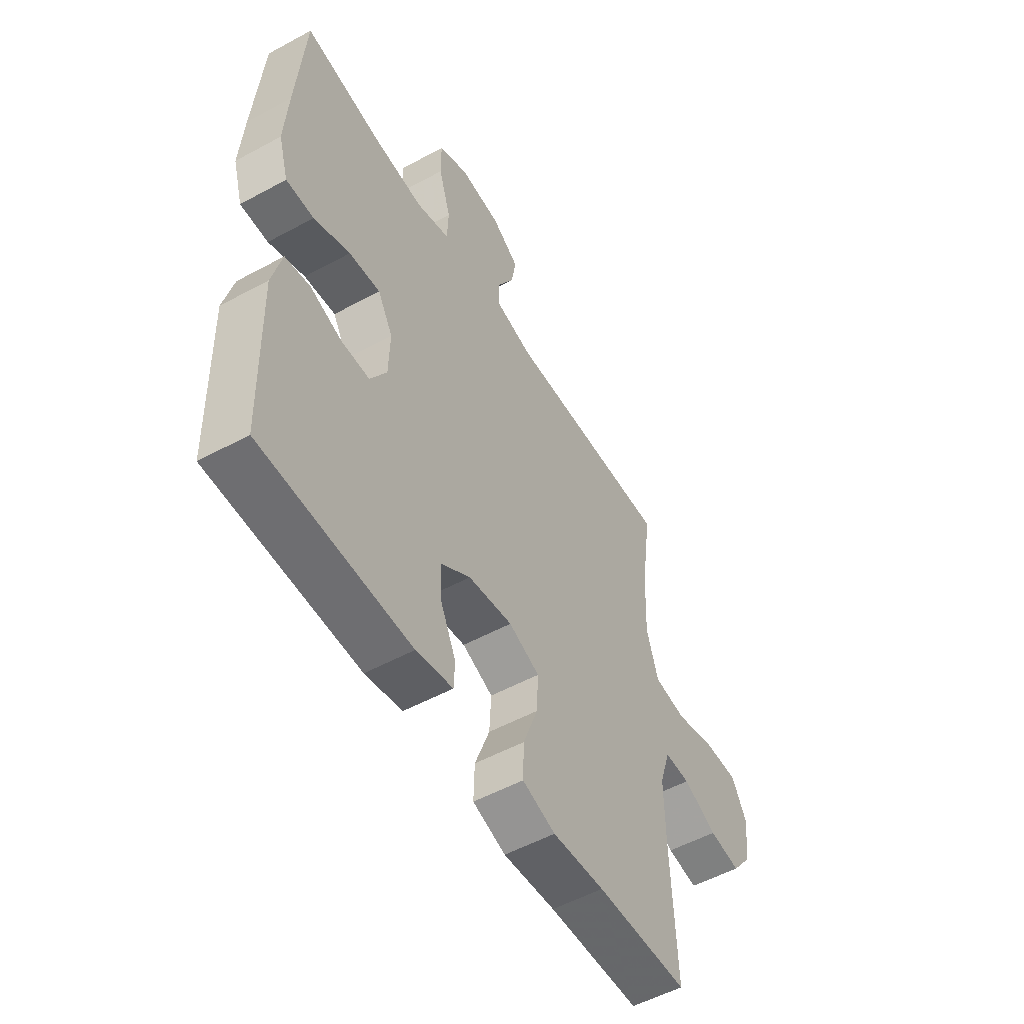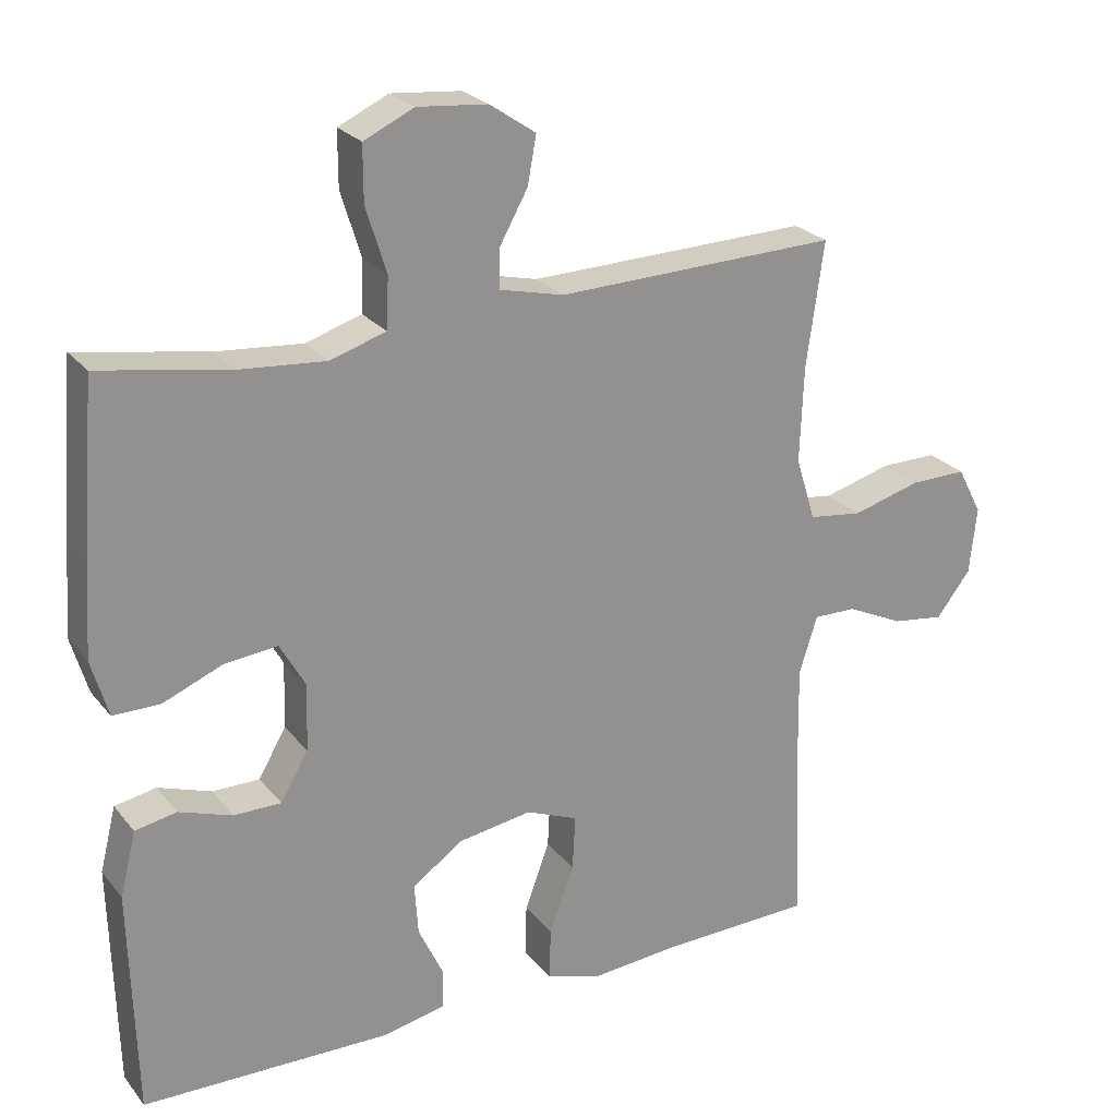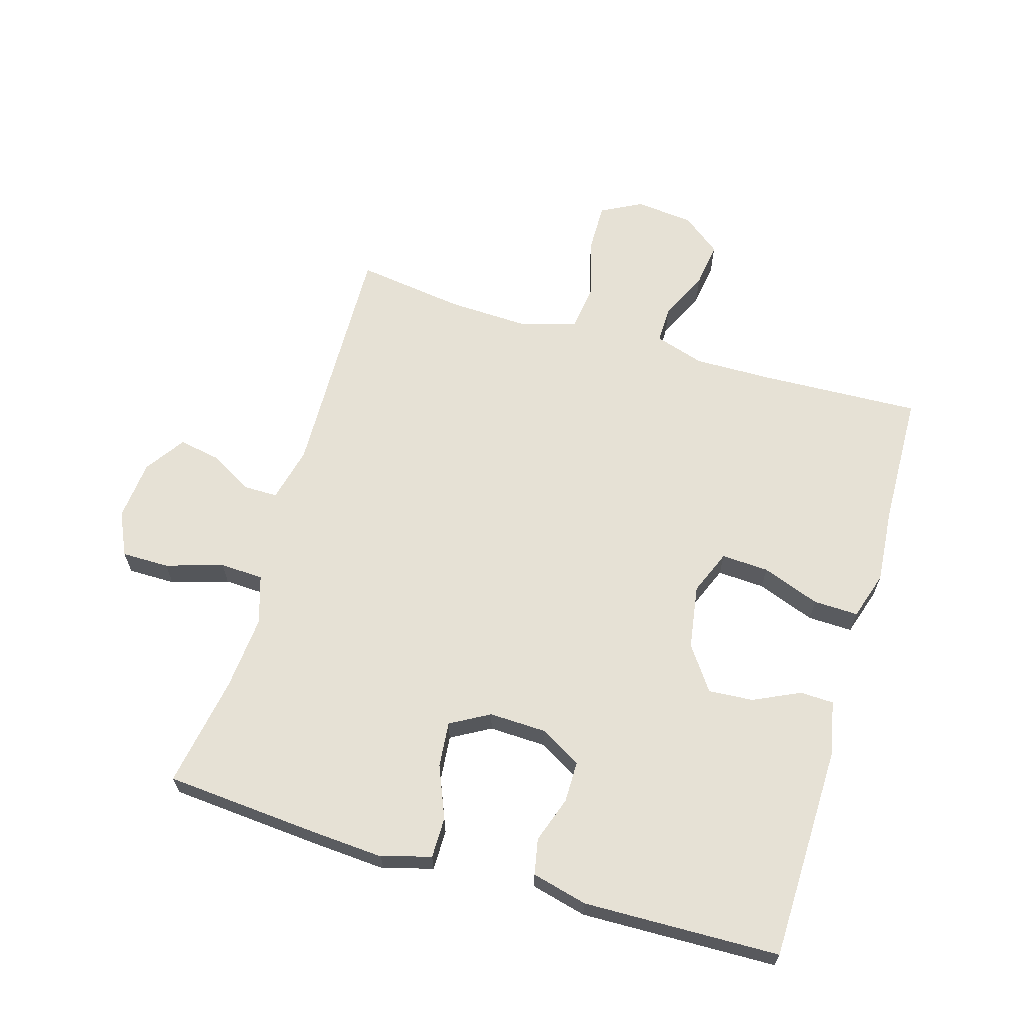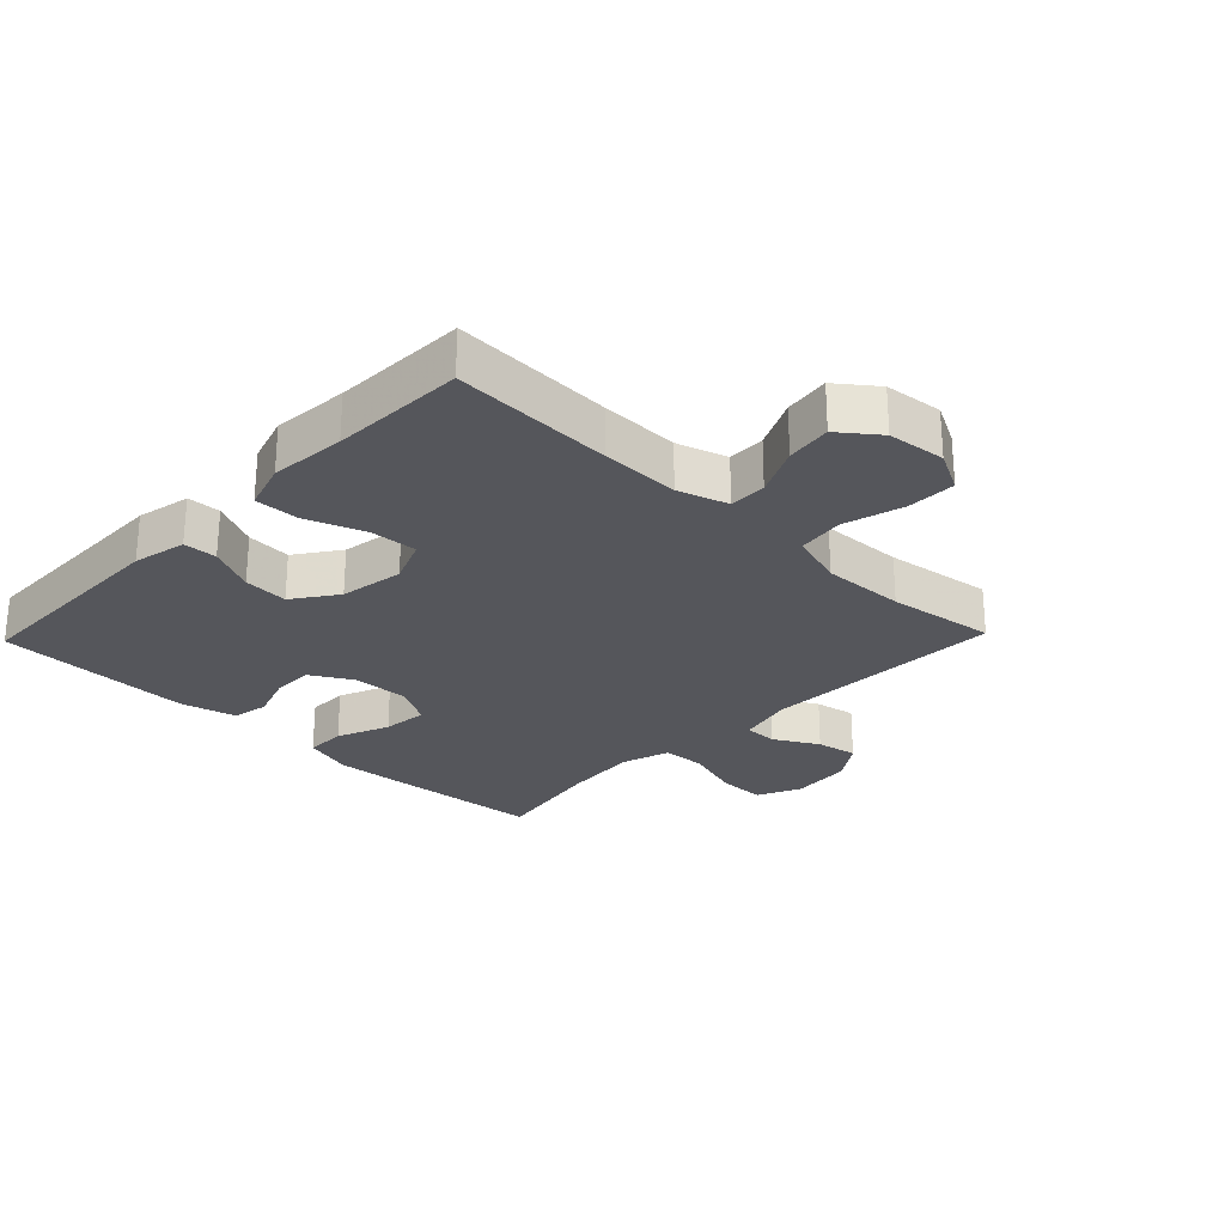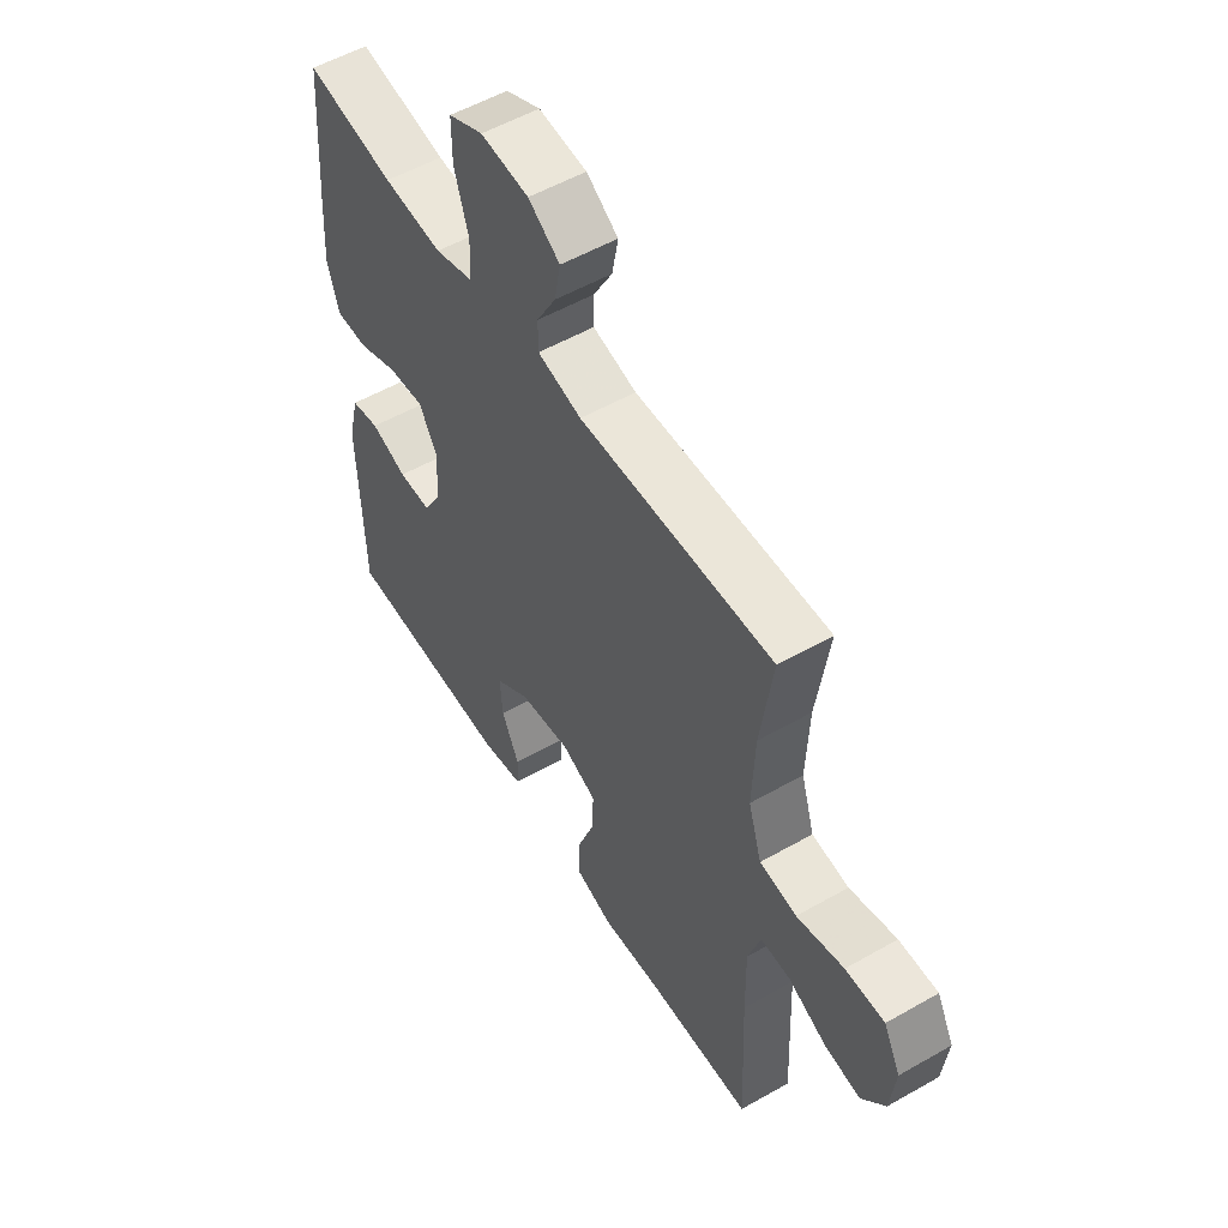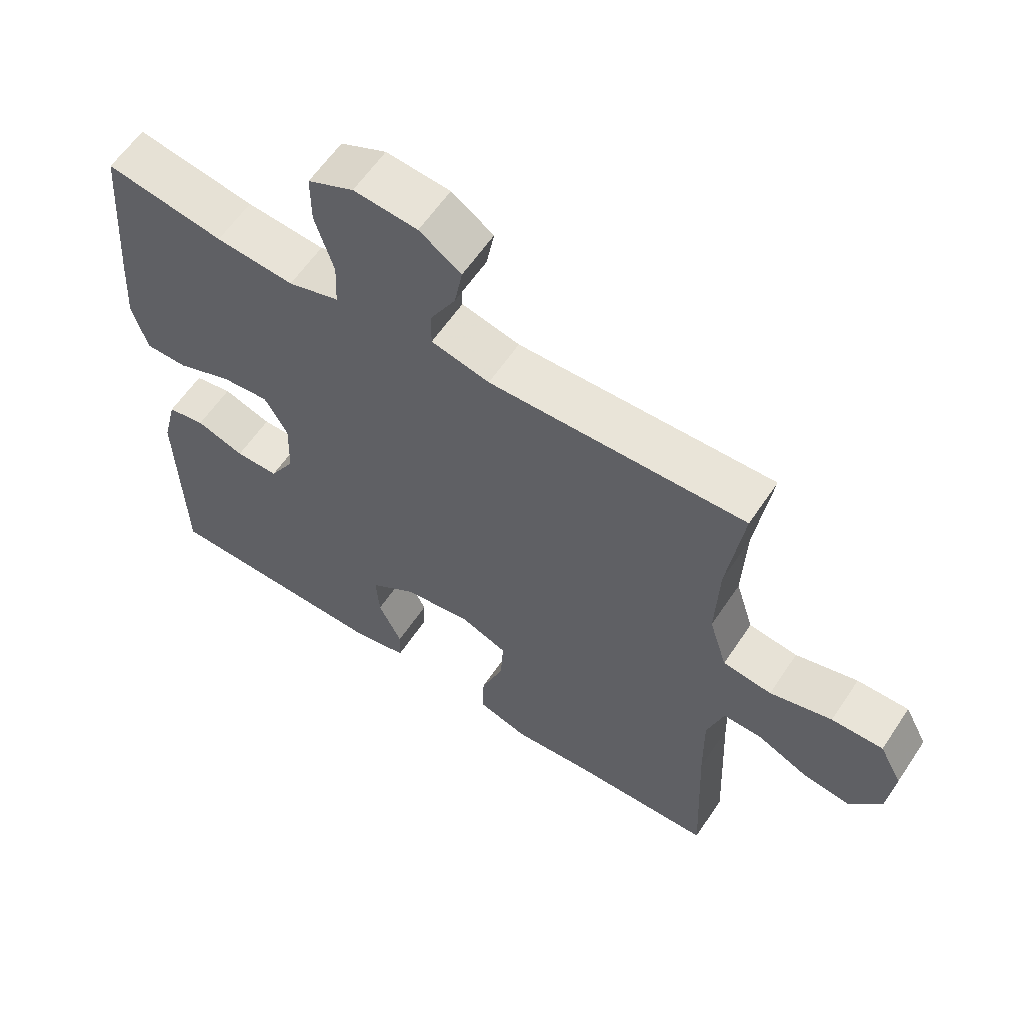
<metadata>
{"format":"obj","ext":"obj","renderer":"f3d","projection":"perspective","resolution":1024,"background":"white","views":[{"elev":-53.6,"azim":120.1,"up":"+Z"},{"elev":24.3,"azim":151.1,"up":"+Z"},{"elev":64.6,"azim":106.5,"up":"+Y"},{"elev":-26.2,"azim":-133.9,"up":"+Y"},{"elev":54.3,"azim":-121.2,"up":"+Z"},{"elev":60.1,"azim":-146.4,"up":"+Z"}]}
</metadata>
<code>
v 0.5 0.07 -0.5
v 0.157 0.07 -0.506
v 0.072 0.07 -0.488
v 0.07 0.07 -0.435
v 0.105 0.07 -0.361
v 0.11 0.07 -0.29
v 0.041 0.07 -0.241
v -0.061 0.07 -0.225
v -0.132 0.07 -0.254
v -0.128 0.07 -0.329
v -0.094 0.07 -0.421
v -0.092 0.07 -0.492
v -0.168 0.07 -0.516
v -0.288 0.07 -0.506
v -0.5 0.07 -0.5
v -0.489 0.07 -0.245
v -0.487 0.07 -0.121
v -0.512 0.07 -0.042
v -0.571 0.07 -0.043
v -0.649 0.07 -0.08
v -0.721 0.07 -0.09
v -0.768 0.07 -0.029
v -0.778 0.07 0.063
v -0.744 0.07 0.128
v -0.666 0.07 0.127
v -0.572 0.07 0.101
v -0.498 0.07 0.111
v -0.471 0.07 0.198
v -0.476 0.07 0.329
v -0.5 0.07 0.5
v -0.113 0.07 0.489
v -0.025 0.07 0.51
v -0.025 0.07 0.563
v -0.064 0.07 0.633
v -0.076 0.07 0.698
v -0.013 0.07 0.741
v 0.083 0.07 0.75
v 0.152 0.07 0.718
v 0.152 0.07 0.643
v 0.124 0.07 0.552
v 0.127 0.07 0.483
v 0.204 0.07 0.459
v 0.322 0.07 0.469
v 0.5 0.07 0.5
v 0.519 0.07 0.261
v 0.527 0.07 0.14
v 0.504 0.07 0.062
v 0.44 0.07 0.062
v 0.357 0.07 0.096
v 0.285 0.07 0.103
v 0.25 0.07 0.041
v 0.253 0.07 -0.05
v 0.291 0.07 -0.115
v 0.356 0.07 -0.115
v 0.429 0.07 -0.09
v 0.486 0.07 -0.101
v 0.508 0.07 -0.189
v 0.5 0 -0.5
v 0.157 0 -0.506
v 0.072 0 -0.488
v 0.07 0 -0.435
v 0.105 0 -0.361
v 0.11 0 -0.29
v 0.041 0 -0.241
v -0.061 0 -0.225
v -0.132 0 -0.254
v -0.128 0 -0.329
v -0.094 0 -0.421
v -0.092 0 -0.492
v -0.168 0 -0.516
v -0.288 0 -0.506
v -0.5 0 -0.5
v -0.489 0 -0.245
v -0.487 0 -0.121
v -0.512 0 -0.042
v -0.571 0 -0.043
v -0.649 0 -0.08
v -0.721 0 -0.09
v -0.768 0 -0.029
v -0.778 0 0.063
v -0.744 0 0.128
v -0.666 0 0.127
v -0.572 0 0.101
v -0.498 0 0.111
v -0.471 0 0.198
v -0.476 0 0.329
v -0.5 0 0.5
v -0.113 0 0.489
v -0.025 0 0.51
v -0.025 0 0.563
v -0.064 0 0.633
v -0.076 0 0.698
v -0.013 0 0.741
v 0.083 0 0.75
v 0.152 0 0.718
v 0.152 0 0.643
v 0.124 0 0.552
v 0.127 0 0.483
v 0.204 0 0.459
v 0.322 0 0.469
v 0.5 0 0.5
v 0.519 0 0.261
v 0.527 0 0.14
v 0.504 0 0.062
v 0.44 0 0.062
v 0.357 0 0.096
v 0.285 0 0.103
v 0.25 0 0.041
v 0.253 0 -0.05
v 0.291 0 -0.115
v 0.356 0 -0.115
v 0.429 0 -0.09
v 0.486 0 -0.101
v 0.508 0 -0.189
f 3 4 5
f 2 3 5
f 1 2 5
f 57 1 5
f 56 57 5
f 55 56 5
f 54 55 5
f 53 54 5 6
f 52 53 6 7
f 51 52 7 8
f 50 51 8 9
f 47 48 49
f 46 47 49
f 45 46 49
f 44 45 49
f 43 44 49
f 42 43 49 50
f 41 42 50 9
f 38 39 40
f 37 38 40
f 36 37 40
f 35 36 40
f 34 35 40
f 33 34 40
f 32 33 40 41
f 31 32 41 9
f 29 30 31 9
f 24 25 26
f 23 24 26
f 22 23 26
f 21 22 26
f 20 21 26
f 19 20 26
f 18 19 26 27
f 17 18 27 28
f 14 15 16
f 16 17 28
f 14 16 28
f 13 14 28
f 12 13 28
f 11 12 28
f 10 11 28
f 9 10 28 29
f 62 61 60
f 62 60 59
f 62 59 58
f 62 58 114
f 62 114 113
f 62 113 112
f 62 112 111
f 63 62 111 110
f 64 63 110 109
f 65 64 109 108
f 66 65 108 107
f 106 105 104
f 106 104 103
f 106 103 102
f 106 102 101
f 106 101 100
f 107 106 100 99
f 66 107 99 98
f 97 96 95
f 97 95 94
f 97 94 93
f 97 93 92
f 97 92 91
f 97 91 90
f 98 97 90 89
f 66 98 89 88
f 66 88 87 86
f 83 82 81
f 83 81 80
f 83 80 79
f 83 79 78
f 83 78 77
f 83 77 76
f 84 83 76 75
f 85 84 75 74
f 73 72 71
f 85 74 73
f 85 73 71
f 85 71 70
f 85 70 69
f 85 69 68
f 85 68 67
f 86 85 67 66
f 1 58 59 2
f 2 59 60 3
f 3 60 61 4
f 4 61 62 5
f 5 62 63 6
f 6 63 64 7
f 7 64 65 8
f 8 65 66 9
f 9 66 67 10
f 10 67 68 11
f 11 68 69 12
f 12 69 70 13
f 13 70 71 14
f 14 71 72 15
f 15 72 73 16
f 16 73 74 17
f 17 74 75 18
f 18 75 76 19
f 19 76 77 20
f 20 77 78 21
f 21 78 79 22
f 22 79 80 23
f 23 80 81 24
f 24 81 82 25
f 25 82 83 26
f 26 83 84 27
f 27 84 85 28
f 28 85 86 29
f 29 86 87 30
f 30 87 88 31
f 31 88 89 32
f 32 89 90 33
f 33 90 91 34
f 34 91 92 35
f 35 92 93 36
f 36 93 94 37
f 37 94 95 38
f 38 95 96 39
f 39 96 97 40
f 40 97 98 41
f 41 98 99 42
f 42 99 100 43
f 43 100 101 44
f 44 101 102 45
f 45 102 103 46
f 46 103 104 47
f 47 104 105 48
f 48 105 106 49
f 49 106 107 50
f 50 107 108 51
f 51 108 109 52
f 52 109 110 53
f 53 110 111 54
f 54 111 112 55
f 55 112 113 56
f 56 113 114 57
f 57 114 58 1

</code>
